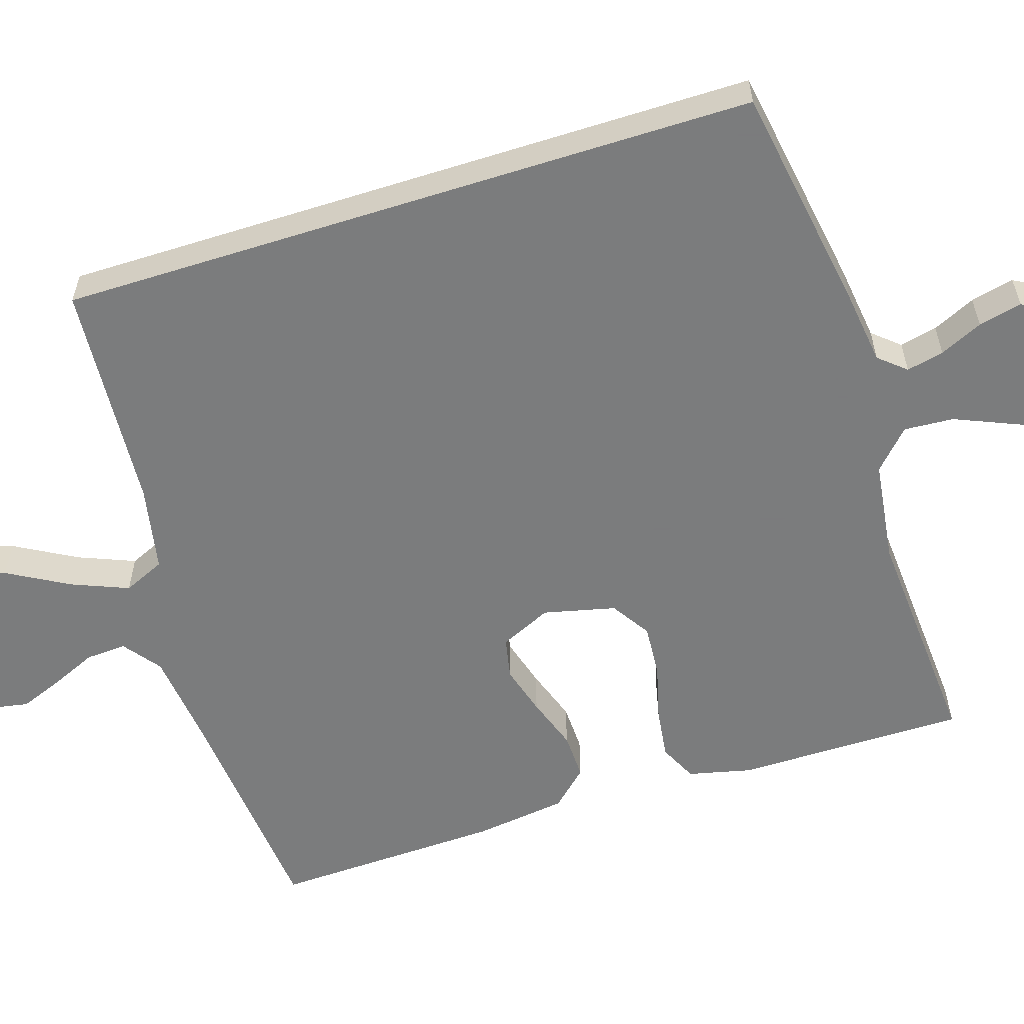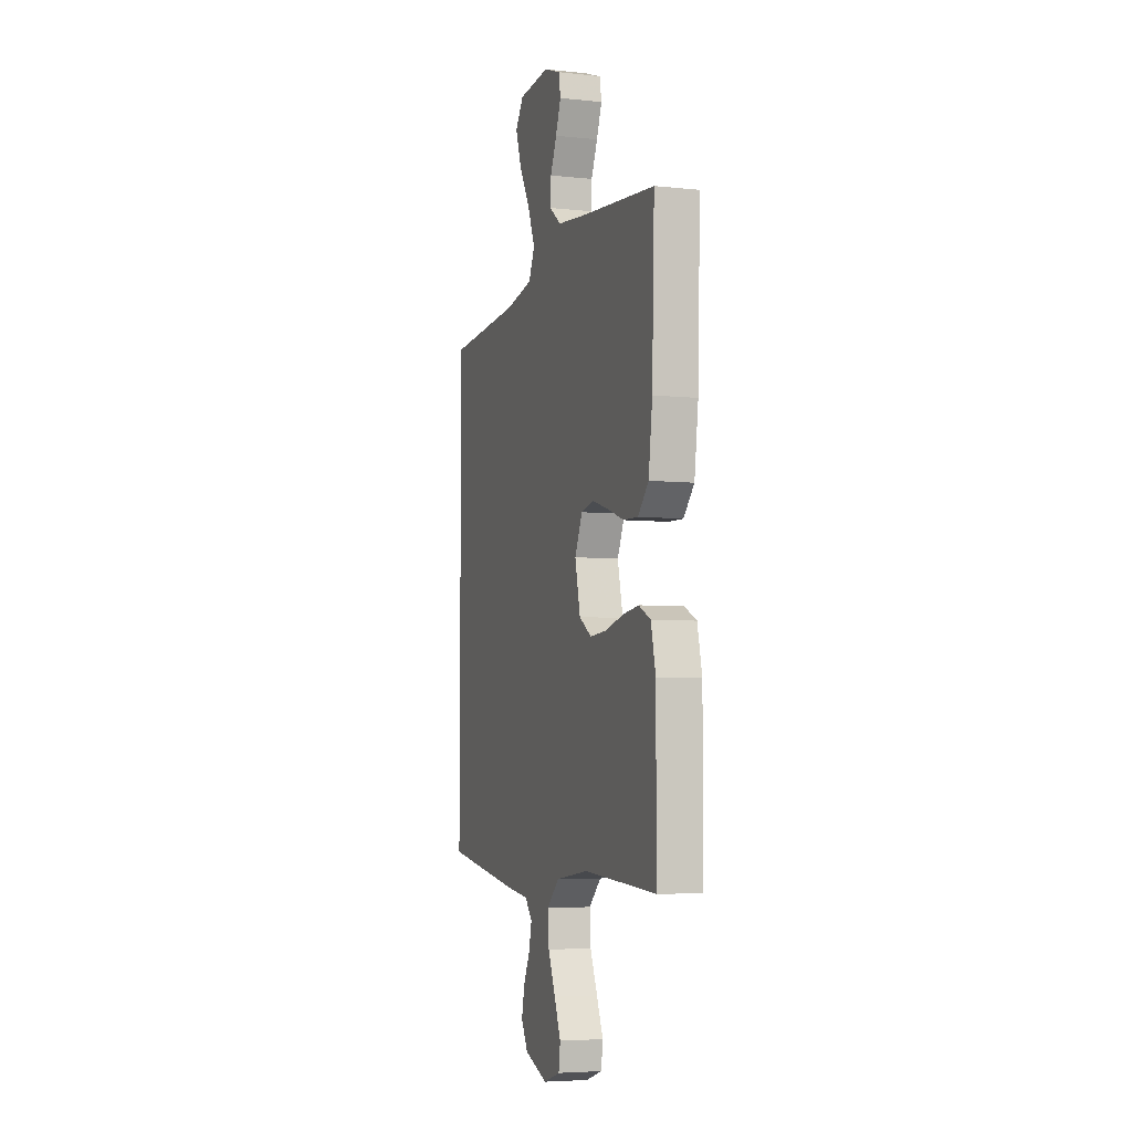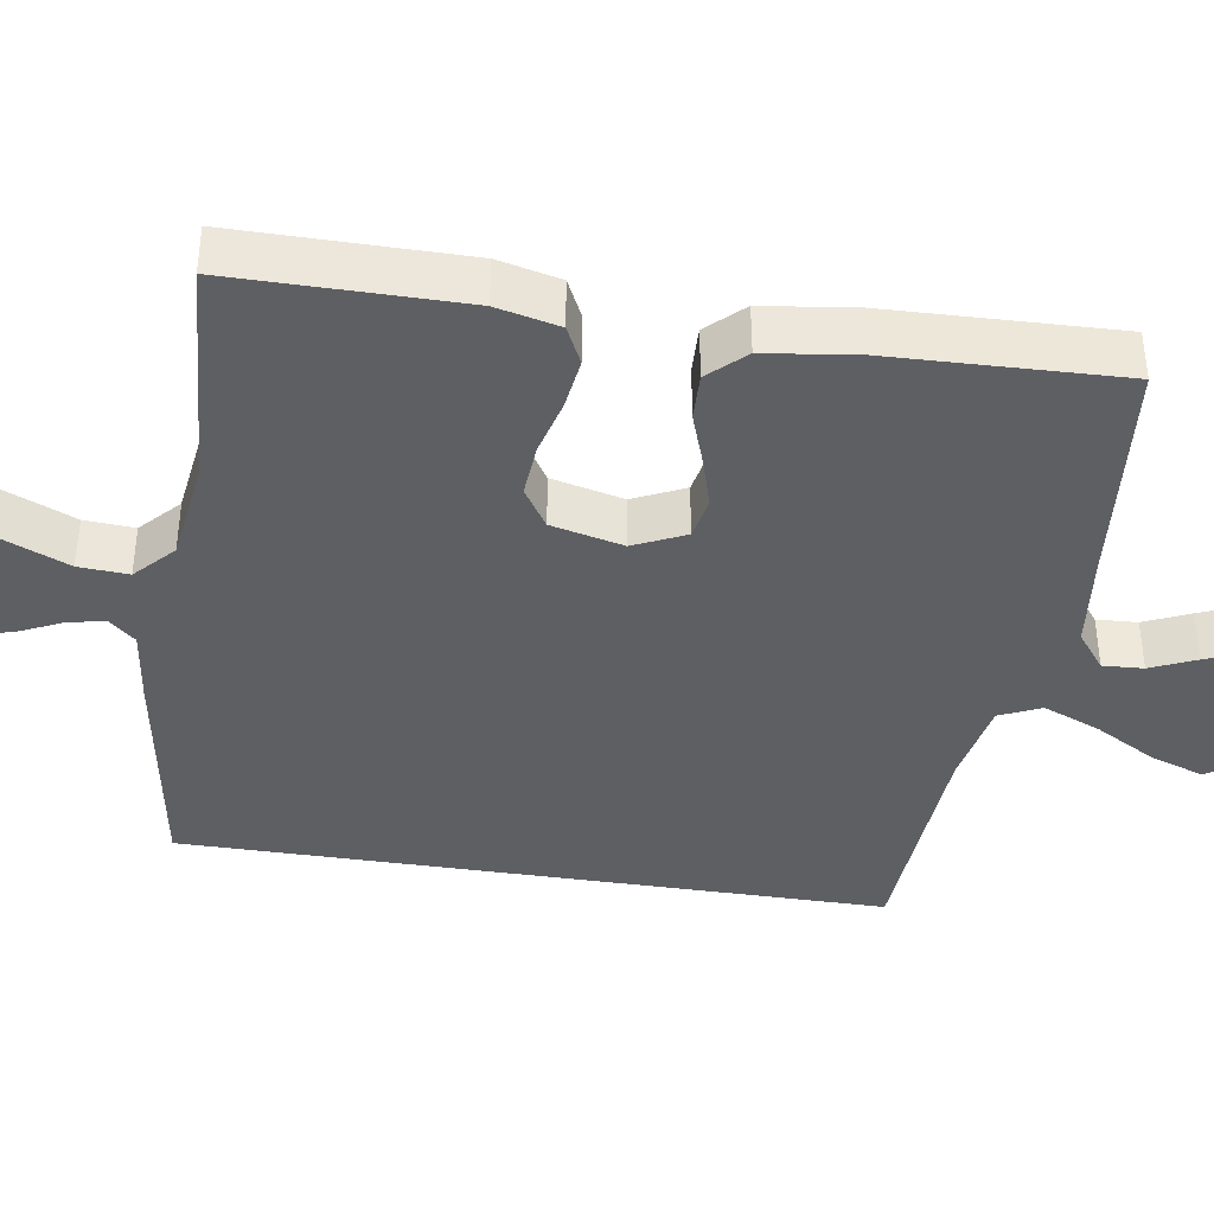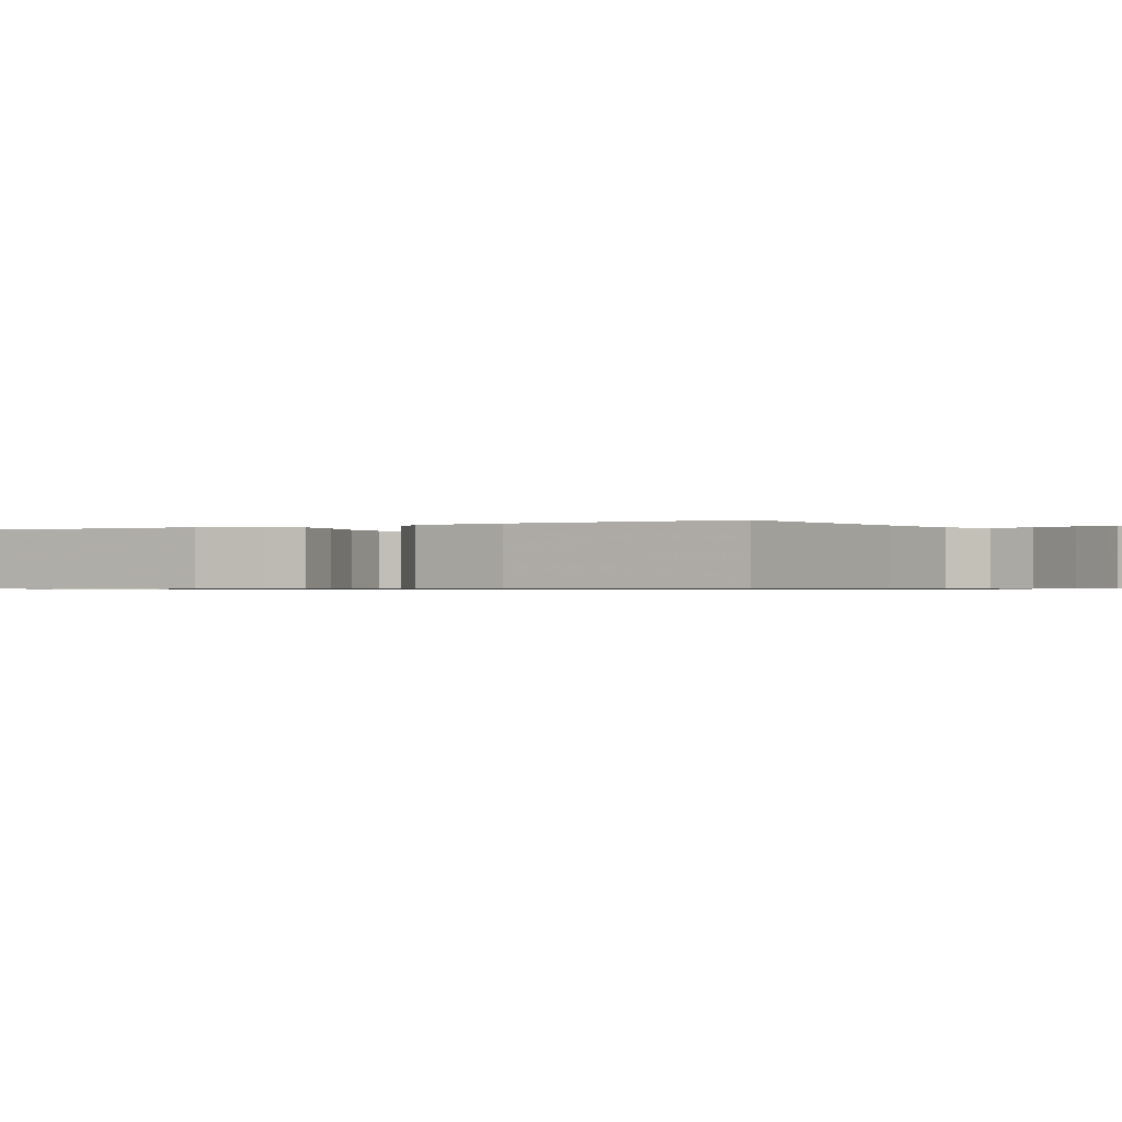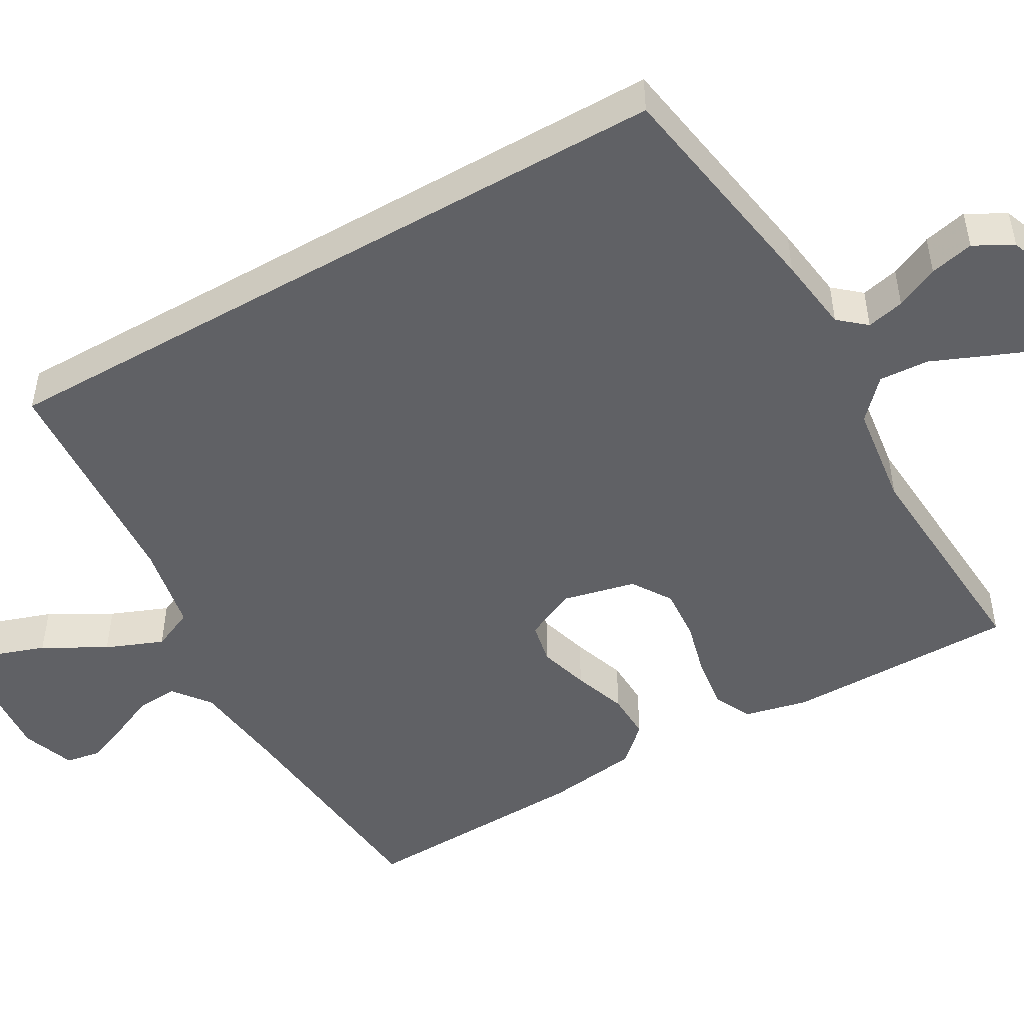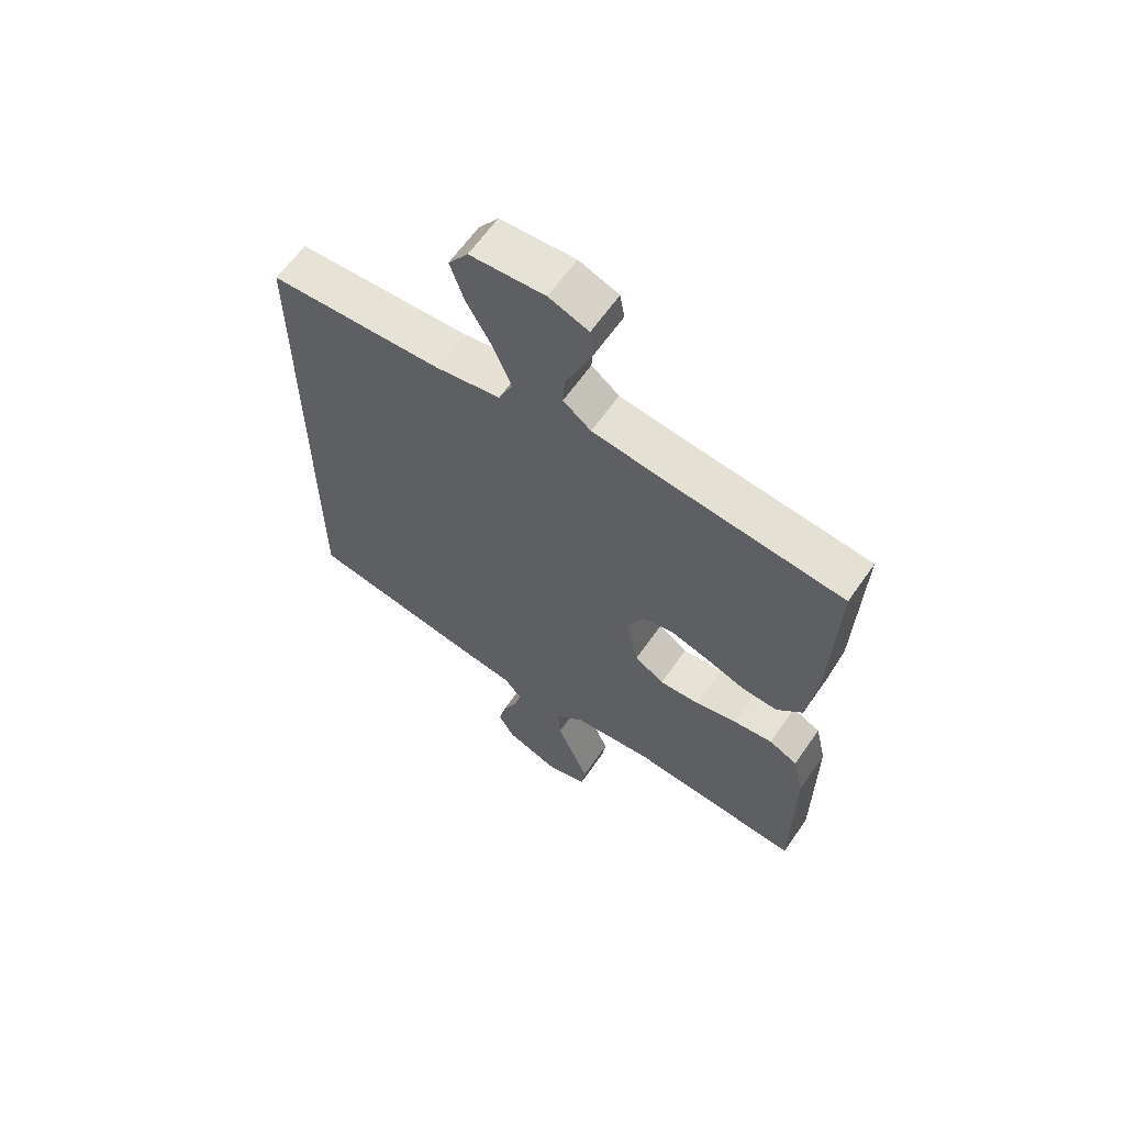
<metadata>
{"format":"obj","ext":"obj","renderer":"f3d","projection":"perspective","resolution":1024,"background":"white","views":[{"elev":-58.6,"azim":107.6,"up":"+Y"},{"elev":-5.2,"azim":-108.5,"up":"+Z"},{"elev":-39.8,"azim":-98.9,"up":"+Y"},{"elev":-0.6,"azim":-61.0,"up":"+Y"},{"elev":-49.2,"azim":119.9,"up":"+Y"},{"elev":63.0,"azim":-145.2,"up":"+Z"}]}
</metadata>
<code>
v 0.5 0.07 0.441
v 0.5 0.07 -0.473
v 0.2 0.07 -0.522
v 0.102 0.07 -0.535
v 0.072 0.07 -0.57
v 0.083 0.07 -0.619
v 0.109 0.07 -0.675
v 0.122 0.07 -0.732
v 0.094 0.07 -0.782
v 0 0.07 -0.818
v -0.069 0.07 -0.796
v -0.076 0.07 -0.746
v -0.049 0.07 -0.681
v -0.019 0.07 -0.61
v -0.015 0.07 -0.545
v -0.065 0.07 -0.498
v -0.2 0.07 -0.48
v -0.5 0.07 -0.5
v -0.5 0.07 -0.2
v -0.481 0.07 -0.118
v -0.432 0.07 -0.094
v -0.365 0.07 -0.103
v -0.292 0.07 -0.122
v -0.223 0.07 -0.127
v -0.172 0.07 -0.094
v -0.15 0.07 0
v -0.181 0.07 0.067
v -0.235 0.07 0.078
v -0.3 0.07 0.059
v -0.369 0.07 0.035
v -0.43 0.07 0.033
v -0.474 0.07 0.08
v -0.49 0.07 0.2
v -0.5 0.07 0.5
v -0.2 0.07 0.529
v -0.073 0.07 0.544
v -0.025 0.07 0.581
v -0.028 0.07 0.634
v -0.054 0.07 0.693
v -0.076 0.07 0.749
v -0.068 0.07 0.794
v 0 0.07 0.819
v 0.128 0.07 0.809
v 0.162 0.07 0.761
v 0.138 0.07 0.691
v 0.093 0.07 0.611
v 0.063 0.07 0.537
v 0.087 0.07 0.483
v 0.2 0.07 0.461
v 0.5 0 0.441
v 0.5 0 -0.473
v 0.2 0 -0.522
v 0.102 0 -0.535
v 0.072 0 -0.57
v 0.083 0 -0.619
v 0.109 0 -0.675
v 0.122 0 -0.732
v 0.094 0 -0.782
v 0 0 -0.818
v -0.069 0 -0.796
v -0.076 0 -0.746
v -0.049 0 -0.681
v -0.019 0 -0.61
v -0.015 0 -0.545
v -0.065 0 -0.498
v -0.2 0 -0.48
v -0.5 0 -0.5
v -0.5 0 -0.2
v -0.481 0 -0.118
v -0.432 0 -0.094
v -0.365 0 -0.103
v -0.292 0 -0.122
v -0.223 0 -0.127
v -0.172 0 -0.094
v -0.15 0 0
v -0.181 0 0.067
v -0.235 0 0.078
v -0.3 0 0.059
v -0.369 0 0.035
v -0.43 0 0.033
v -0.474 0 0.08
v -0.49 0 0.2
v -0.5 0 0.5
v -0.2 0 0.529
v -0.073 0 0.544
v -0.025 0 0.581
v -0.028 0 0.634
v -0.054 0 0.693
v -0.076 0 0.749
v -0.068 0 0.794
v 0 0 0.819
v 0.128 0 0.809
v 0.162 0 0.761
v 0.138 0 0.691
v 0.093 0 0.611
v 0.063 0 0.537
v 0.087 0 0.483
v 0.2 0 0.461
f 44 45 46
f 43 44 46
f 42 43 46
f 41 42 46
f 40 41 46
f 39 40 46
f 38 39 46
f 37 38 46 47
f 36 37 47 48
f 33 34 35
f 32 33 35
f 31 32 35
f 30 31 35
f 29 30 35
f 35 36 48
f 29 35 48
f 28 29 48
f 21 22 23
f 20 21 23
f 19 20 23
f 18 19 23
f 17 18 23
f 16 17 23 24
f 15 16 24 25
f 12 13 14
f 11 12 14
f 10 11 14
f 9 10 14
f 8 9 14
f 7 8 14
f 6 7 14
f 5 6 14 15
f 15 25 26
f 5 15 26
f 4 5 26
f 4 26 27
f 3 4 27
f 2 3 27
f 1 2 27
f 49 1 27
f 27 28 48 49
f 95 94 93
f 95 93 92
f 95 92 91
f 95 91 90
f 95 90 89
f 95 89 88
f 95 88 87
f 96 95 87 86
f 97 96 86 85
f 84 83 82
f 84 82 81
f 84 81 80
f 84 80 79
f 84 79 78
f 97 85 84
f 97 84 78
f 97 78 77
f 72 71 70
f 72 70 69
f 72 69 68
f 72 68 67
f 72 67 66
f 73 72 66 65
f 74 73 65 64
f 63 62 61
f 63 61 60
f 63 60 59
f 63 59 58
f 63 58 57
f 63 57 56
f 63 56 55
f 64 63 55 54
f 75 74 64
f 75 64 54
f 75 54 53
f 76 75 53
f 76 53 52
f 76 52 51
f 76 51 50
f 76 50 98
f 98 97 77 76
f 1 50 51 2
f 2 51 52 3
f 3 52 53 4
f 4 53 54 5
f 5 54 55 6
f 6 55 56 7
f 7 56 57 8
f 8 57 58 9
f 9 58 59 10
f 10 59 60 11
f 11 60 61 12
f 12 61 62 13
f 13 62 63 14
f 14 63 64 15
f 15 64 65 16
f 16 65 66 17
f 17 66 67 18
f 18 67 68 19
f 19 68 69 20
f 20 69 70 21
f 21 70 71 22
f 22 71 72 23
f 23 72 73 24
f 24 73 74 25
f 25 74 75 26
f 26 75 76 27
f 27 76 77 28
f 28 77 78 29
f 29 78 79 30
f 30 79 80 31
f 31 80 81 32
f 32 81 82 33
f 33 82 83 34
f 34 83 84 35
f 35 84 85 36
f 36 85 86 37
f 37 86 87 38
f 38 87 88 39
f 39 88 89 40
f 40 89 90 41
f 41 90 91 42
f 42 91 92 43
f 43 92 93 44
f 44 93 94 45
f 45 94 95 46
f 46 95 96 47
f 47 96 97 48
f 48 97 98 49
f 49 98 50 1

</code>
